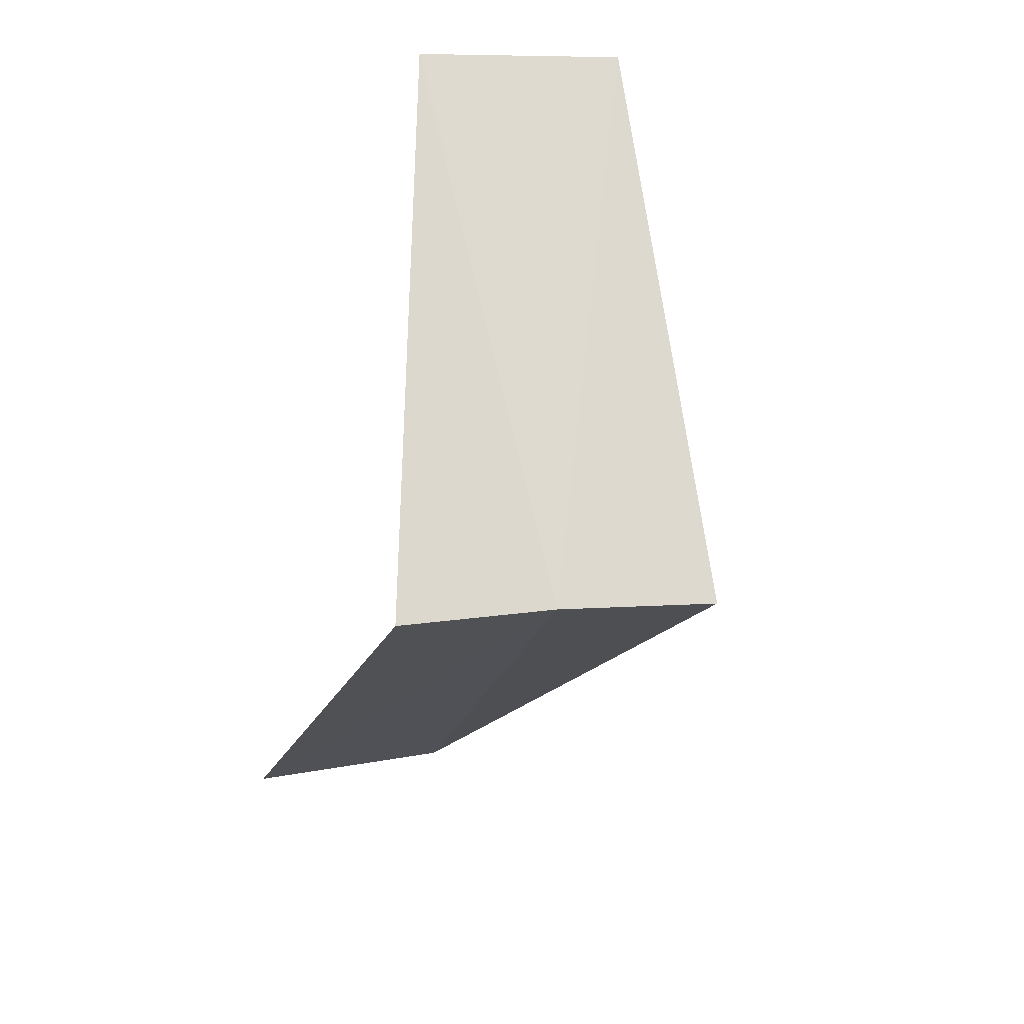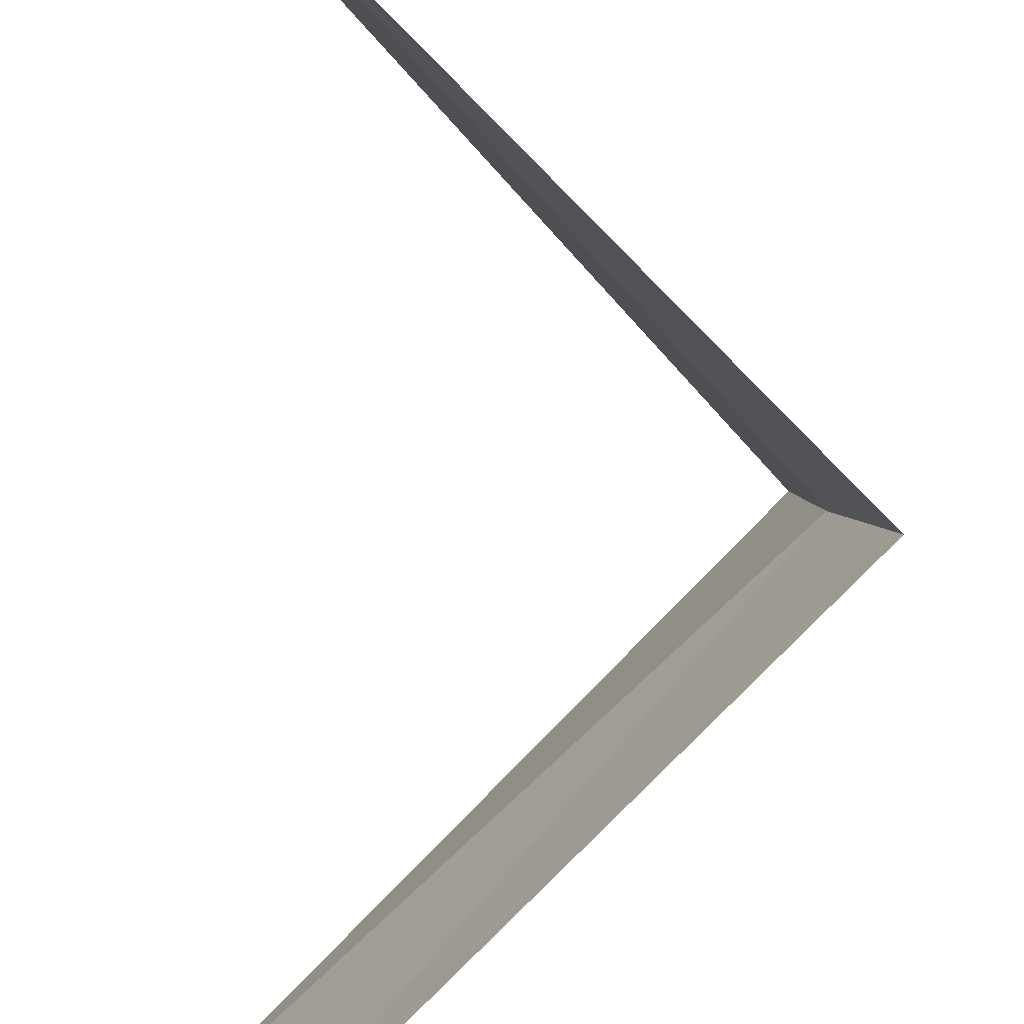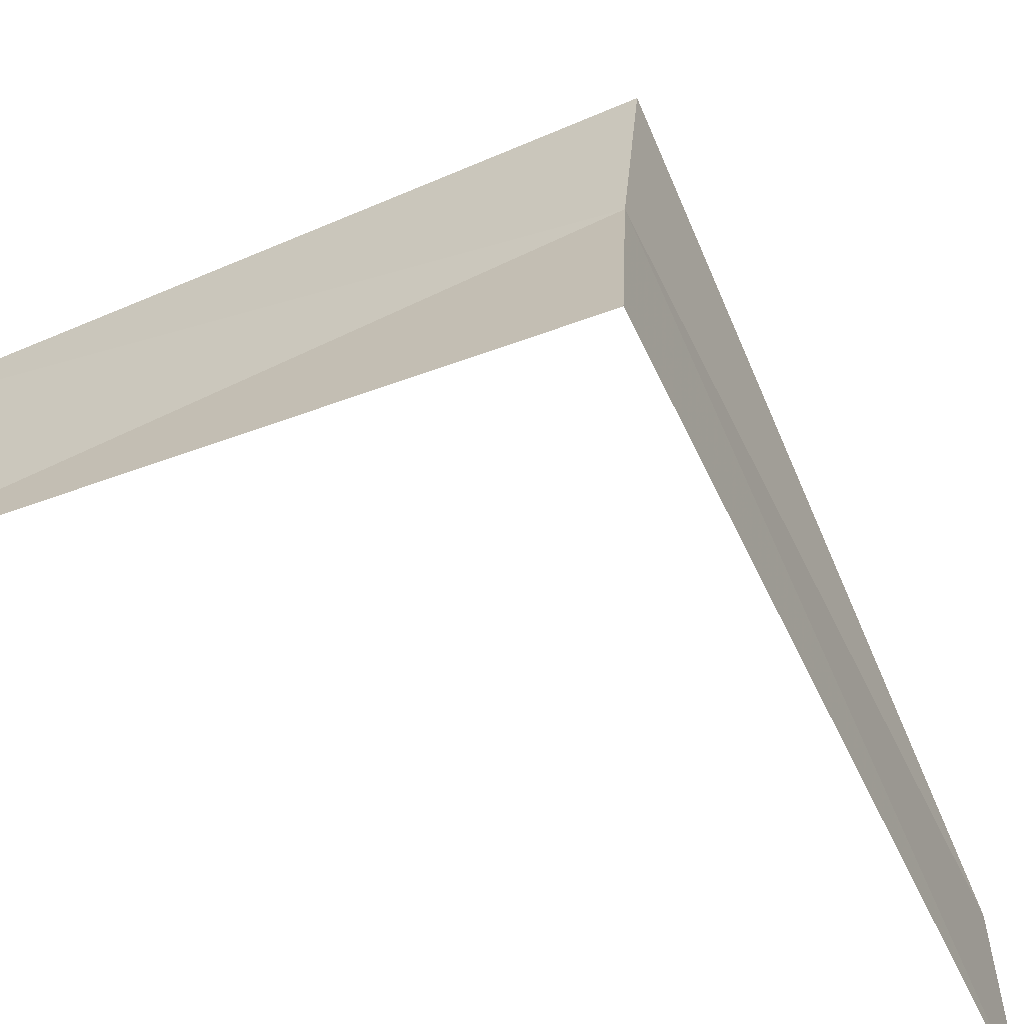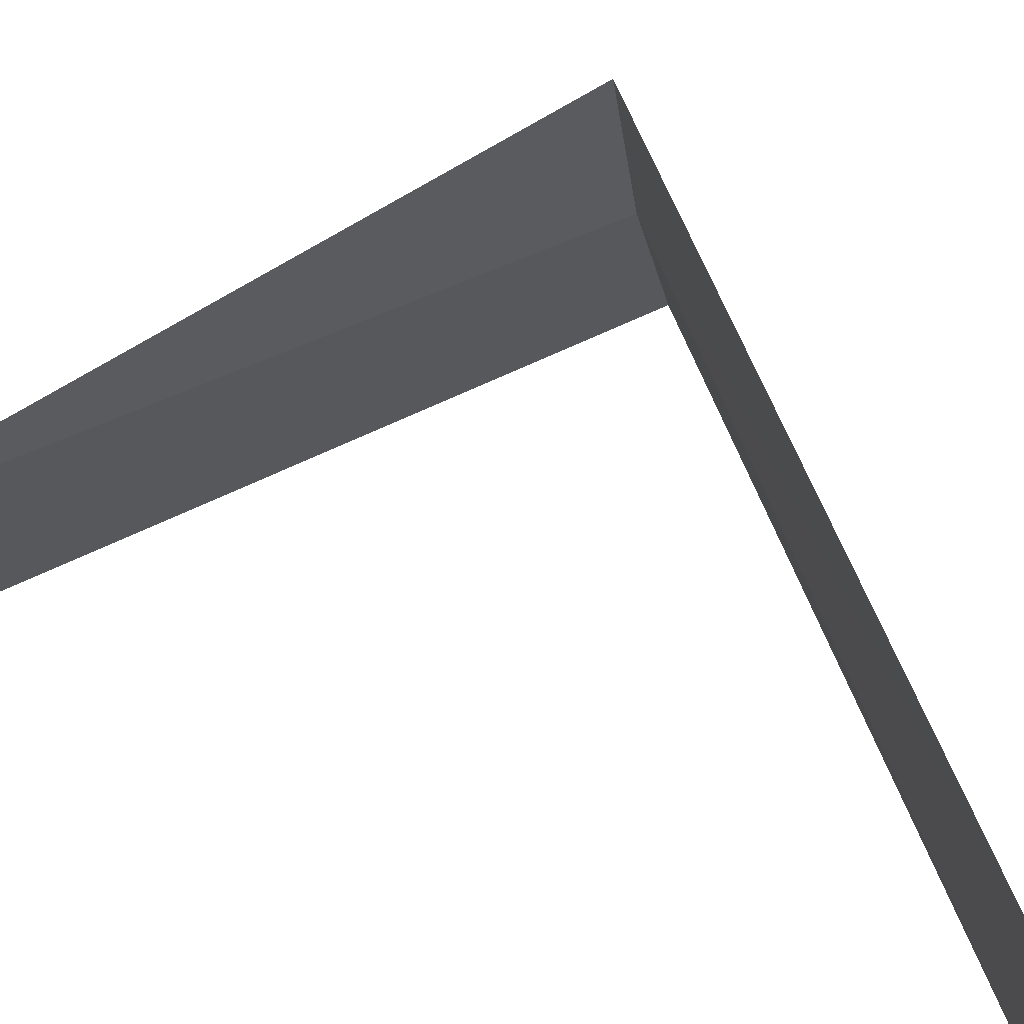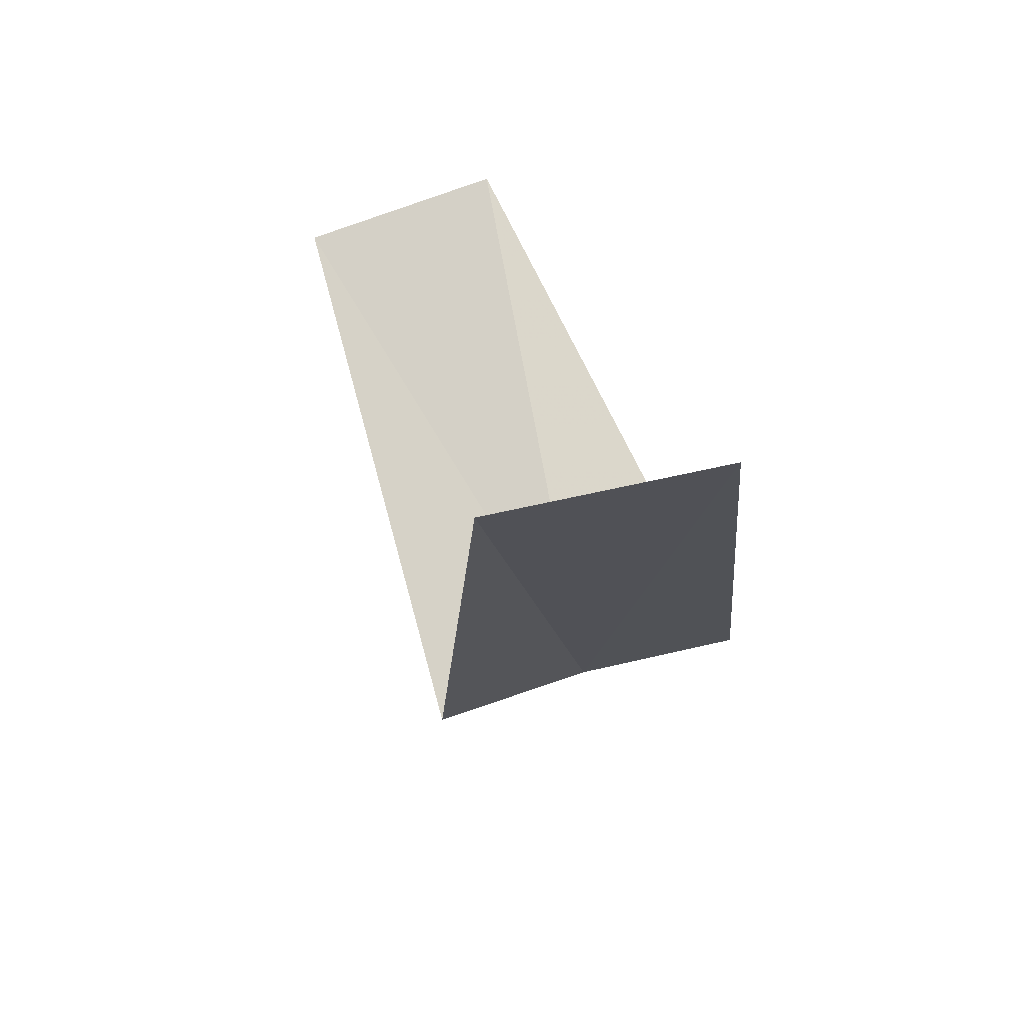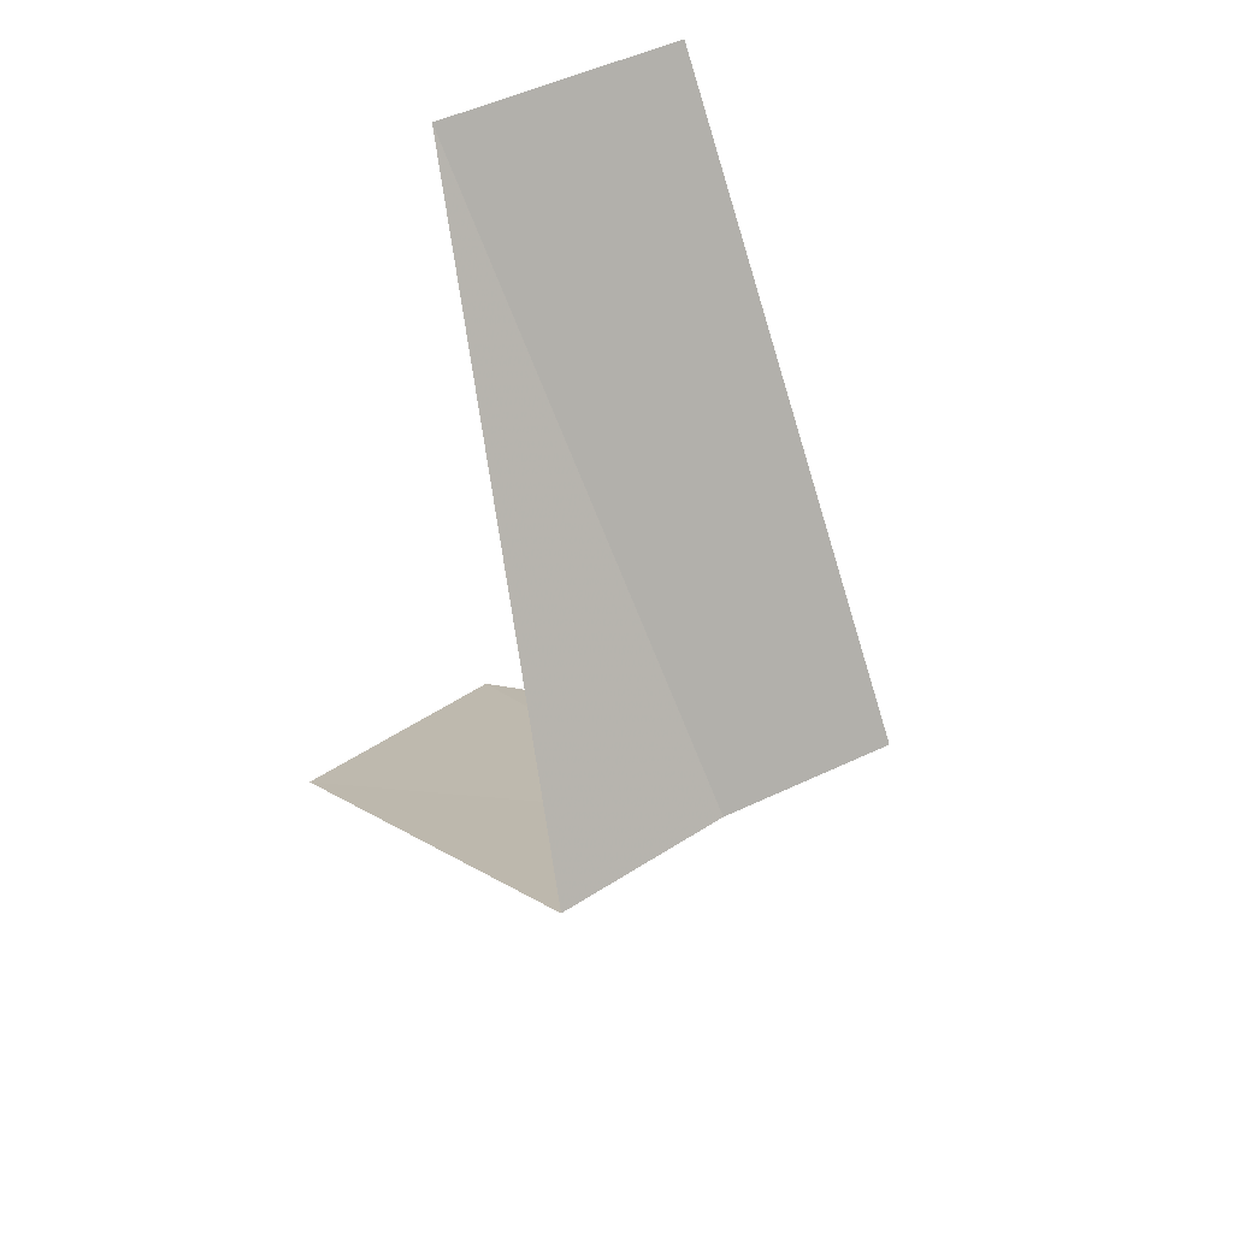
<metadata>
{"format":"obj","ext":"obj","renderer":"f3d","projection":"perspective","resolution":1024,"background":"white","views":[{"elev":26.5,"azim":-116.0,"up":"+Z"},{"elev":-79.2,"azim":177.4,"up":"+Y"},{"elev":-52.8,"azim":-109.7,"up":"+Y"},{"elev":64.5,"azim":113.1,"up":"+Y"},{"elev":-62.4,"azim":97.3,"up":"+Z"},{"elev":59.2,"azim":-128.9,"up":"+Z"}]}
</metadata>
<code>
v 2.976 -0.376 8.96
v 2.906 -0.7461 8.92
v 3.968 -0.5013 7.96
v 4 0 8
v 3 0 9
v 3.874 -0.9948 9.92
v 3.968 -0.5013 9.96
f 1 2 3
f 1 3 4
f 1 4 5
f 1 6 2
f 1 7 6
f 1 5 7

</code>
